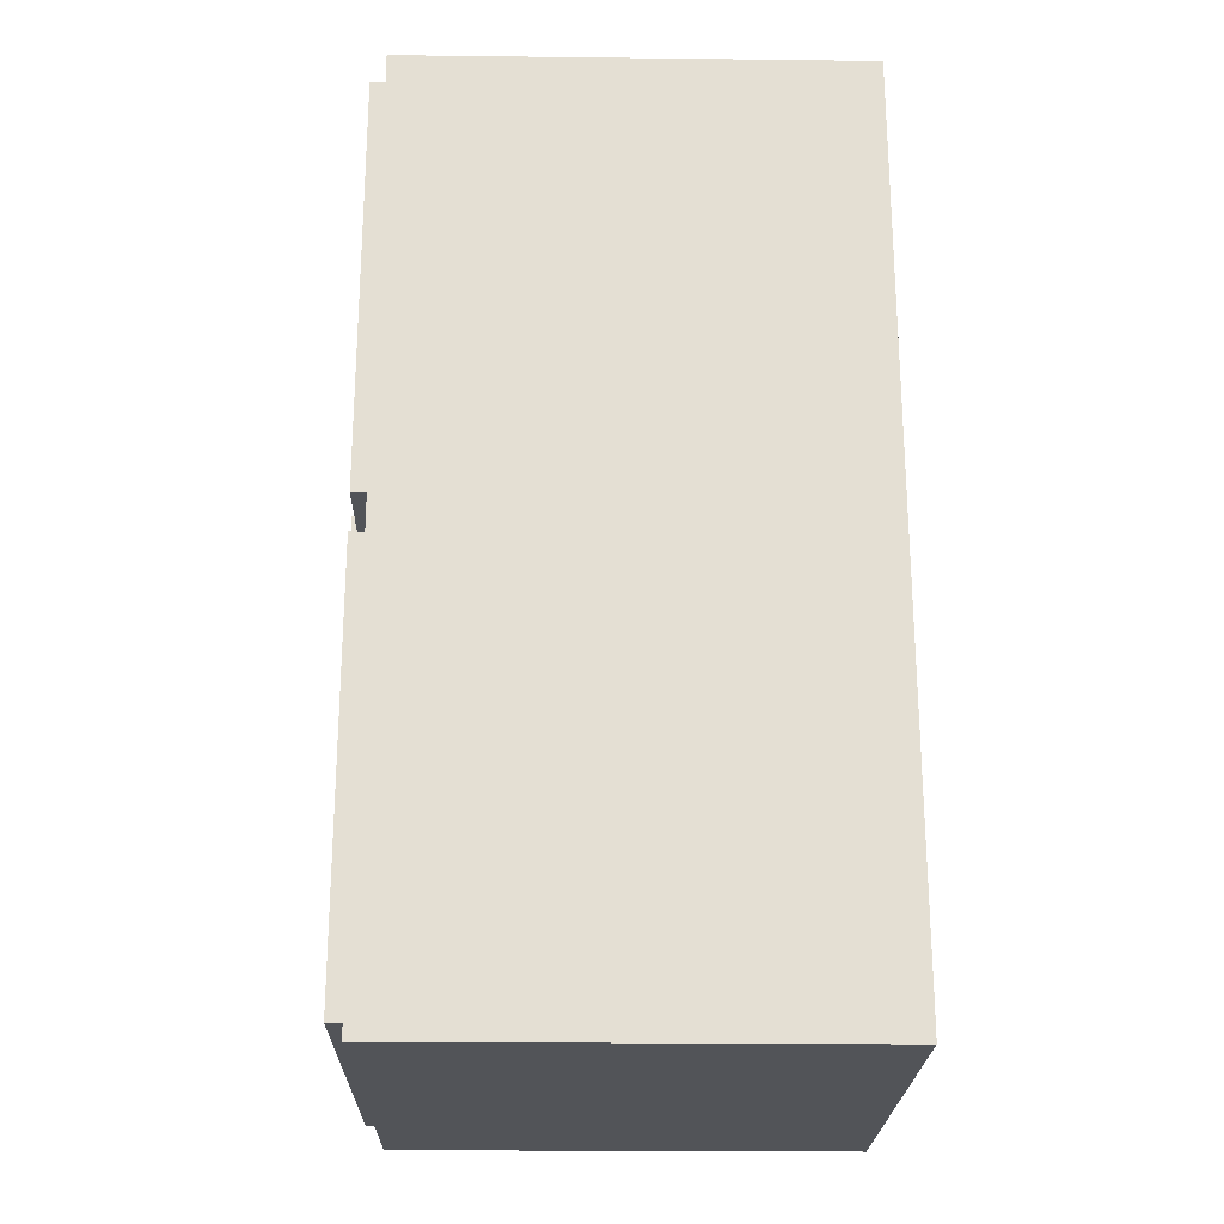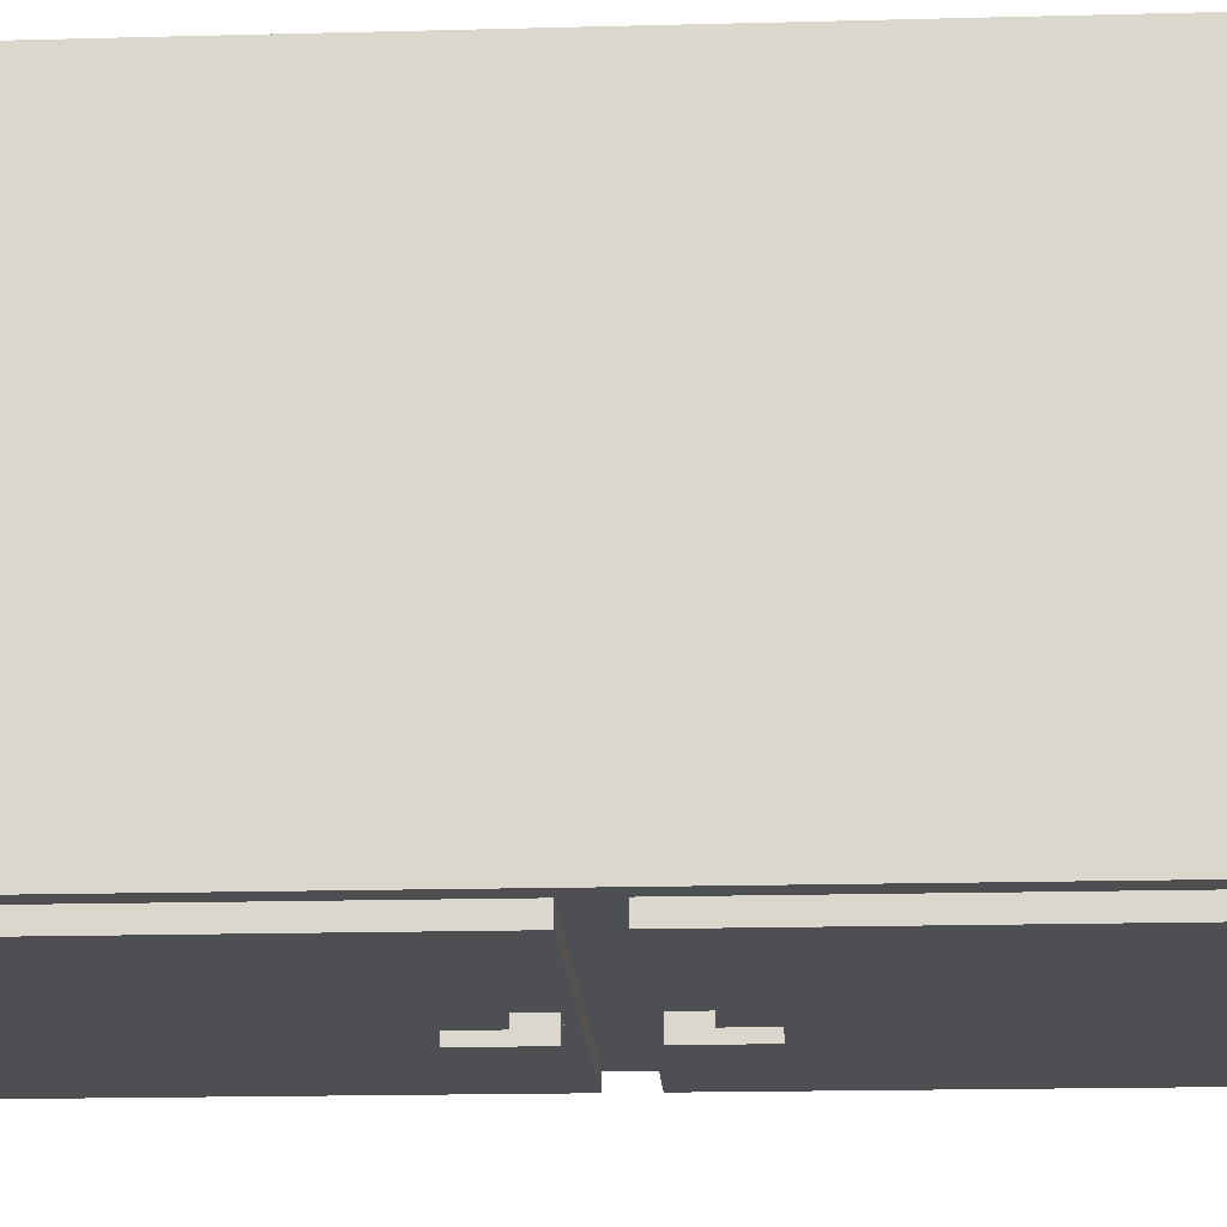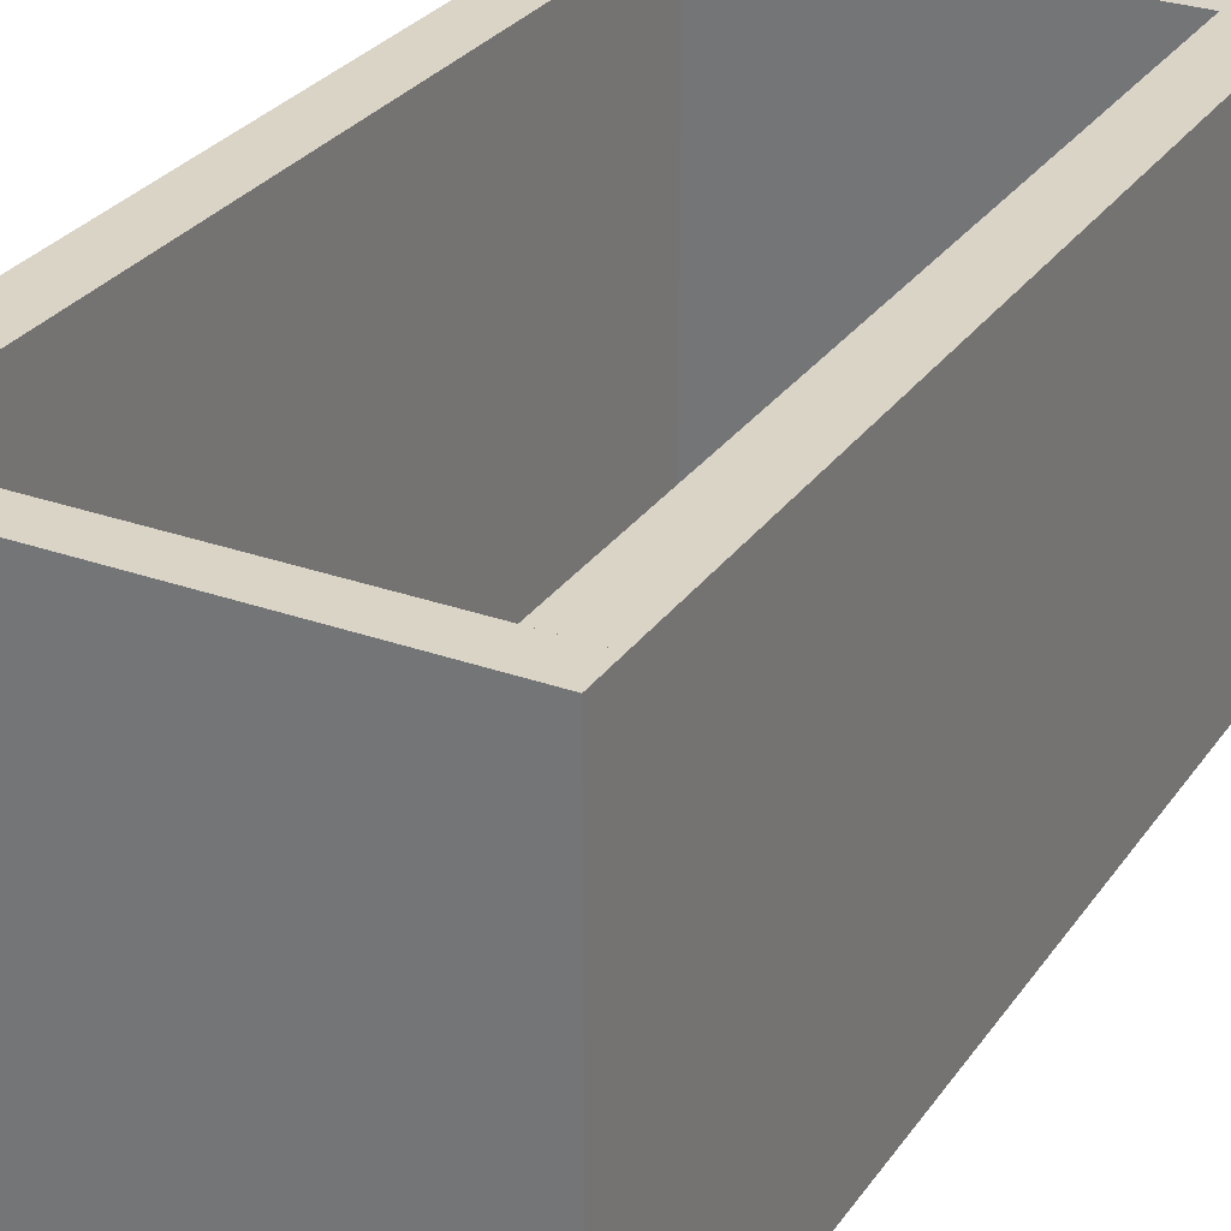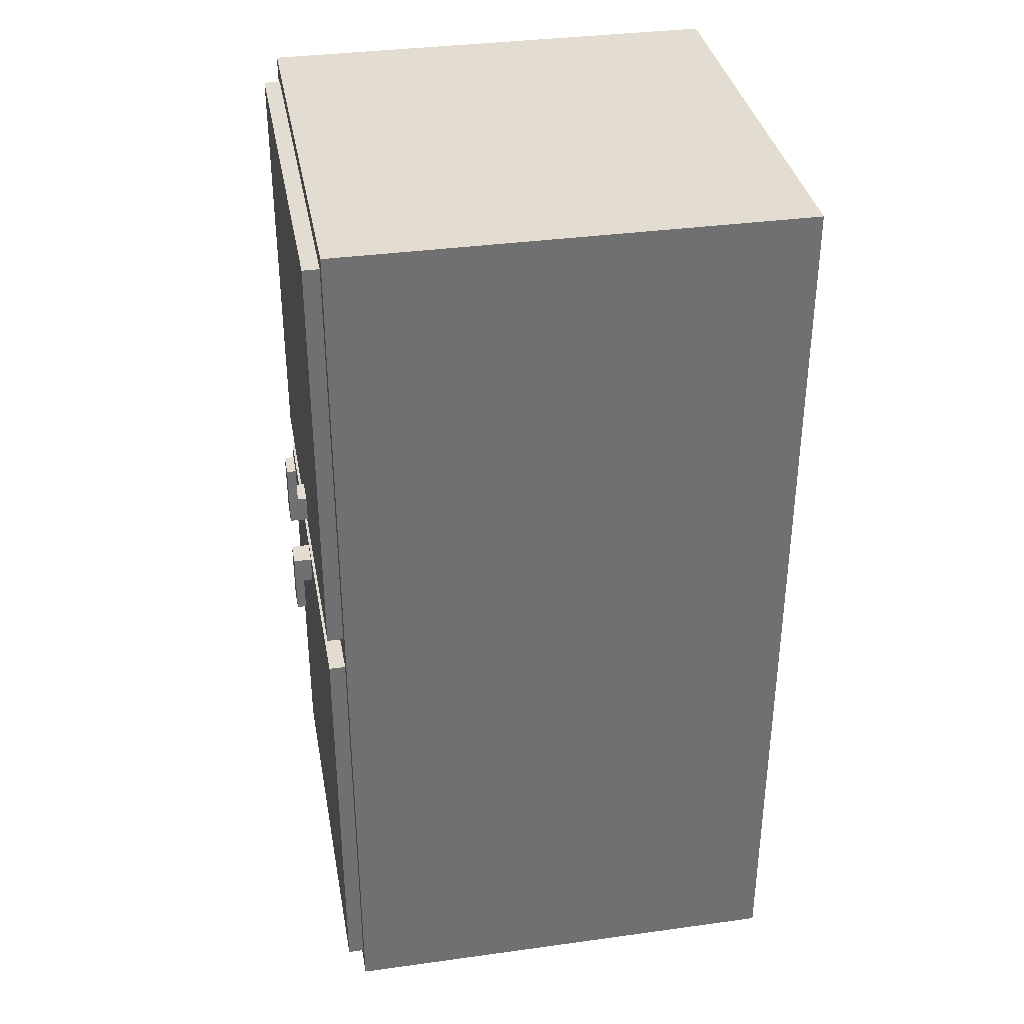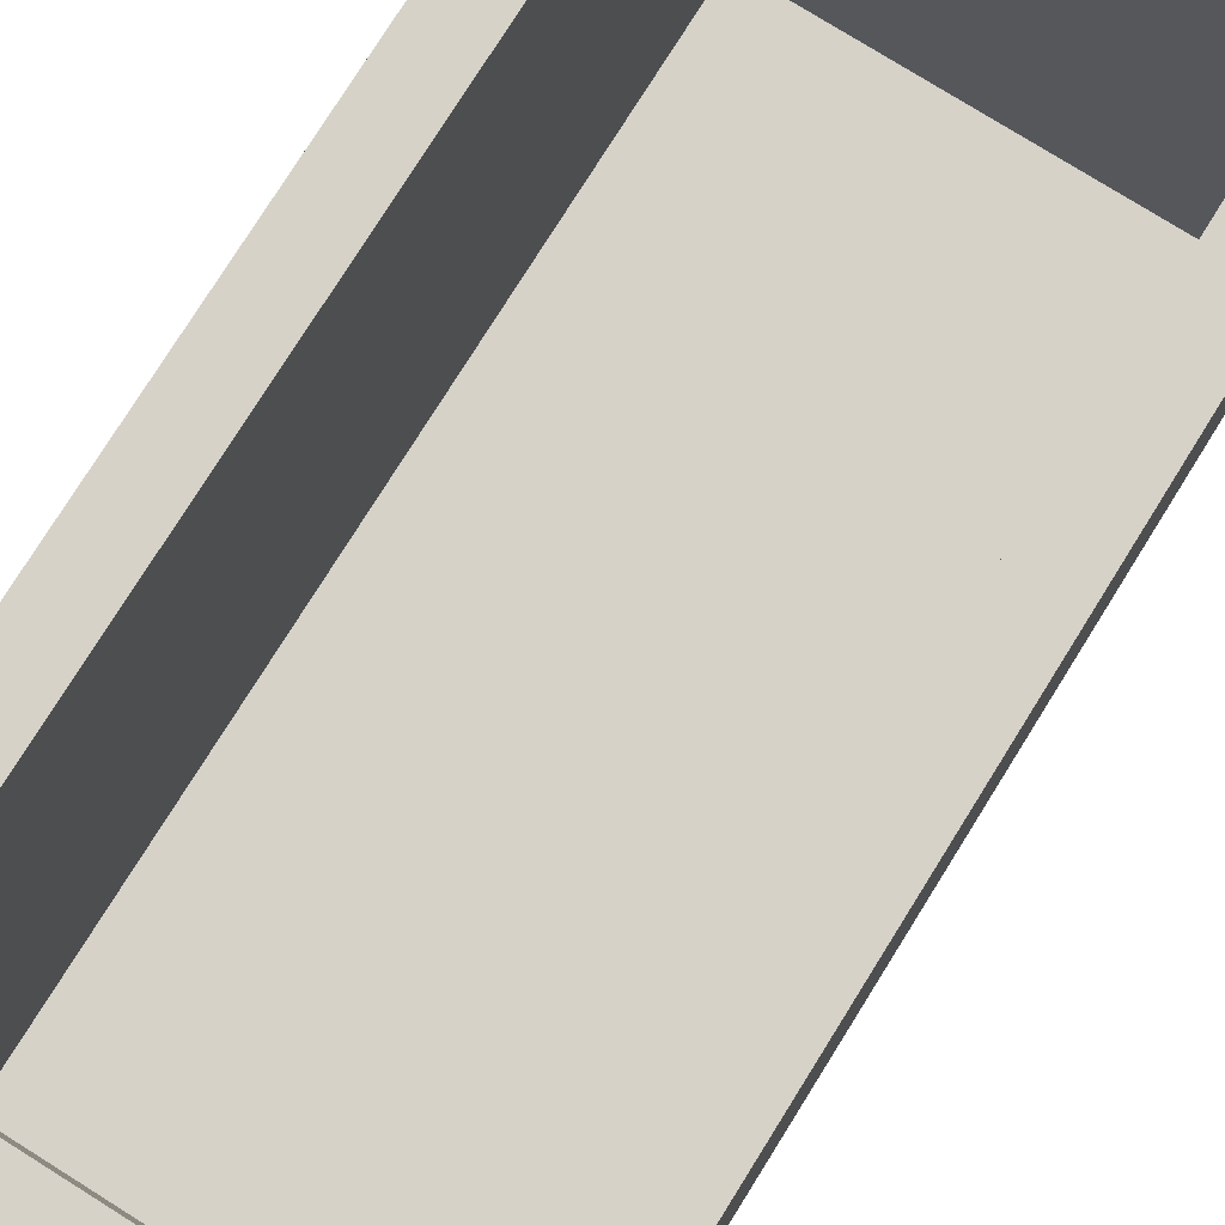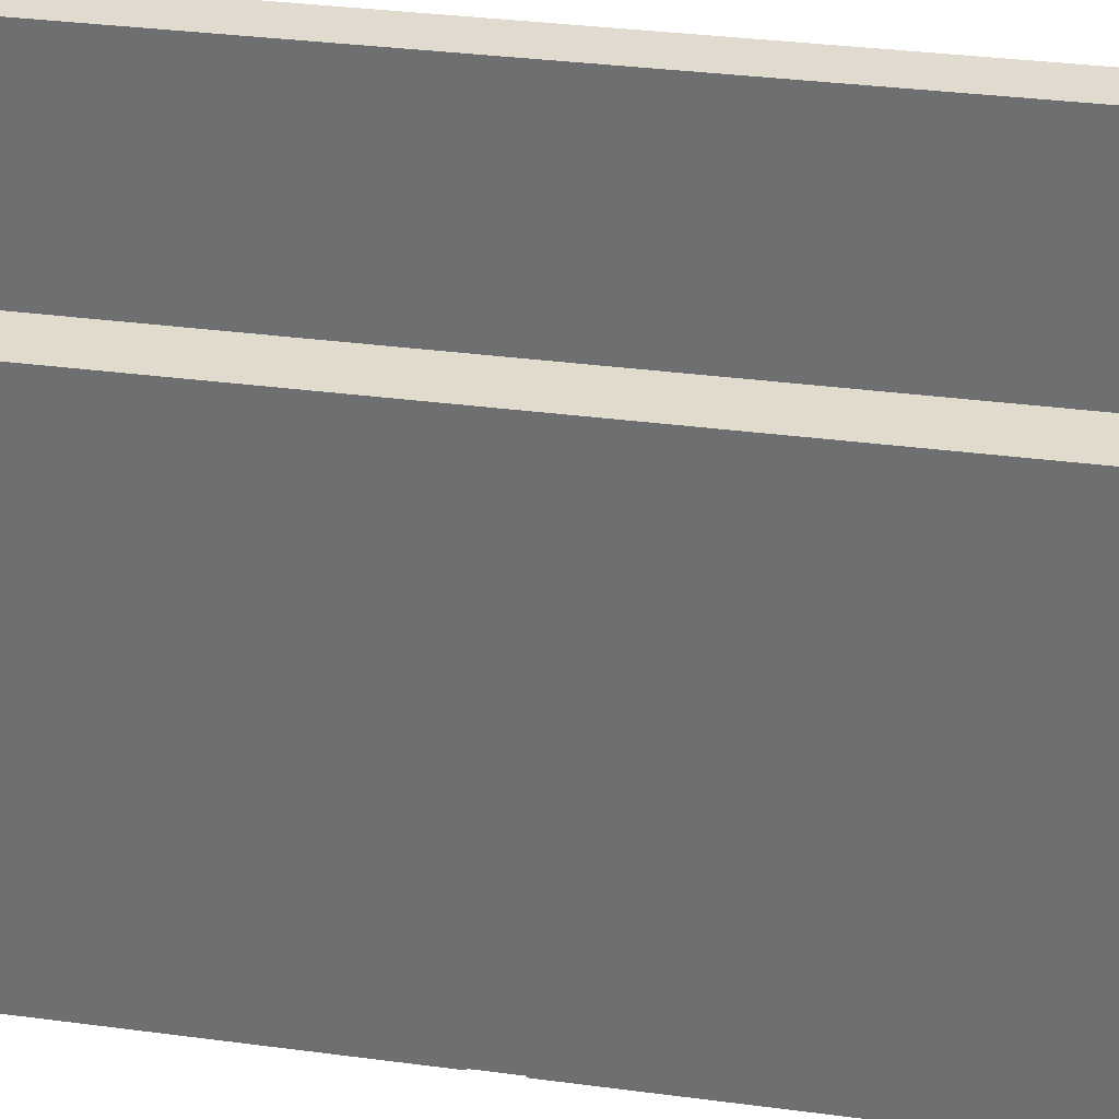
<metadata>
{"format":"obj","ext":"obj","renderer":"f3d","projection":"perspective","resolution":1024,"background":"white","views":[{"elev":-23.1,"azim":88.9,"up":"+Z"},{"elev":-17.7,"azim":-87.0,"up":"+Y"},{"elev":28.9,"azim":28.1,"up":"+Y"},{"elev":35.4,"azim":79.7,"up":"+Z"},{"elev":77.4,"azim":-148.0,"up":"+Y"},{"elev":33.8,"azim":100.2,"up":"+Y"}]}
</metadata>
<code>
o Dresser (1)
g Dresser (1)
v 0 0 2
v -1 0 2
v 0 1 2
v -1 1 2
v -1 0 0
v 0 0 0
v -1 1 0
v 0 1 0
v -0.1131 0.1 1.915
v -0.8869 0.1 1.915
v -0.1131 0.1 0.08454
v -0.8869 0.1 0.08454
v 0 1 1.915
v -1 1 1.915
v 0 1 0.08454
v -1 1 0.08454
v -0.1131 1 1.915
v -0.8869 1 1.915
v -0.1131 1 0.08454
v -0.8869 1 0.08454
v -1 -2.134e-07 0.04
v -1 -2.134e-07 1.96
v -1 -2.134e-07 1.04
v -1 0 1
v -1 -2.134e-07 0.96
v 9.298e-08 -9.418e-08 0.04
v 9.298e-08 -9.418e-08 0.96
v 0 0 1
v 9.298e-08 -9.418e-08 1.04
v 9.298e-08 -9.418e-08 1.96
v -0.955 -2.08e-07 0.96
v -0.955 -2.08e-07 0.04
v -0.955 -2.08e-07 1.96
v -0.955 -2.08e-07 1.04
v -0.035 -9.835e-08 0.96
v -0.035 -9.835e-08 0.04
v -0.035 -9.835e-08 1.96
v -0.035 -9.835e-08 1.04
v -0.515 -1.556e-07 0.04
v -0.475 -1.508e-07 0.04
v -0.475 -1.508e-07 0.96
v -0.515 -1.556e-07 0.96
v -0.515 -1.556e-07 1.04
v -0.475 -1.508e-07 1.04
v -0.475 -1.508e-07 1.96
v -0.515 -1.556e-07 1.96
v -0.955 -0.0351 1.96
v -0.515 -0.0351 1.96
v -0.515 -0.0351 1.04
v -0.955 -0.0351 1.04
v -0.475 -0.0351 1.96
v -0.475 -0.0351 1.04
v -0.035 -0.0351 1.96
v -0.035 -0.0351 1.04
v -0.515 -0.0351 0.96
v -0.475 -0.0351 0.96
v -0.475 -0.0351 0.04
v -0.515 -0.0351 0.04
v -0.035 -0.0351 0.96
v -0.035 -0.0351 0.04
v -0.955 -0.0351 0.96
v -0.955 -0.0351 0.04
v -0.035 -0.0351 0.88
v -0.035 -0.0351 0.94
v -0.955 -0.0351 0.88
v -0.955 -0.0351 0.94
v -0.955 -0.0351 1.12
v -0.955 -0.0351 1.06
v -0.035 -0.0351 1.06
v -0.035 -0.0351 1.12
v -0.535 -0.0351 1.12
v -0.535 -0.0351 1.06
v -0.475 -0.0351 1.12
v -0.535 -0.0751 1.06
v -0.535 -0.0751 1.12
v -0.475 -0.0751 1.12
v -0.475 -0.0751 1.06
v -0.475 -0.0351 1.06
v -0.535 -0.0351 0.94
v -0.535 -0.0351 0.88
v -0.475 -0.0351 0.88
v -0.475 -0.0351 0.94
v -0.535 -0.0751 0.88
v -0.535 -0.0751 0.94
v -0.475 -0.0751 0.94
v -0.475 -0.0751 0.88
v -0.535 -0.0551 1.12
v -0.475 -0.0551 1.12
v -0.475 -0.0551 1.2
v -0.475 -0.0751 1.2
v -0.535 -0.0751 1.2
v -0.535 -0.0551 1.2
v -0.535 -0.0551 0.88
v -0.475 -0.0551 0.88
v -0.535 -0.0551 0.7999
v -0.535 -0.0751 0.7999
v -0.475 -0.0751 0.7999
v -0.475 -0.0551 0.7999
f 7 5 21
f 7 21 25
f 24 7 25
f 22 2 4
f 23 22 4
f 24 23 4
f 7 24 4
f 3 28 8
f 3 29 28
f 3 30 29
f 3 1 30
f 27 8 28
f 27 26 8
f 26 6 8
f 36 6 26
f 6 36 40
f 6 40 5
f 5 40 39
f 5 39 32
f 21 5 32
f 35 27 28
f 41 35 28
f 41 28 24
f 24 42 41
f 24 31 42
f 25 31 24
f 38 28 29
f 28 38 44
f 28 44 24
f 24 44 43
f 24 43 34
f 23 24 34
f 37 30 1
f 45 37 1
f 45 1 2
f 2 46 45
f 2 33 46
f 22 33 2
f 35 63 36
f 35 64 63
f 35 59 64
f 63 60 36
f 32 62 65
f 66 61 31
f 65 66 31
f 32 65 31
f 33 67 47
f 34 50 68
f 34 68 67
f 67 33 34
f 38 37 70
f 70 69 38
f 69 54 38
f 53 70 37
f 51 73 53
f 71 73 51
f 71 51 48
f 47 71 48
f 47 67 71
f 73 70 53
f 54 69 78
f 54 78 52
f 72 52 78
f 72 49 52
f 50 49 72
f 68 50 72
f 60 63 81
f 60 81 57
f 80 57 81
f 80 58 57
f 62 58 80
f 65 62 80
f 56 82 59
f 79 82 56
f 79 56 55
f 61 79 55
f 61 66 79
f 82 64 59
f 74 75 87
f 72 74 87
f 72 87 71
f 73 88 78
f 88 77 78
f 88 76 77
f 93 83 84
f 79 93 84
f 79 80 93
f 94 81 82
f 85 94 82
f 85 86 94
f 4 2 1
f 1 3 4
f 8 6 5
f 5 7 8
f 12 10 9
f 9 11 12
f 14 4 3
f 3 13 14
f 13 3 8
f 8 15 13
f 16 7 4
f 4 14 16
f 15 8 7
f 7 16 15
f 18 14 13
f 13 17 18
f 17 13 15
f 15 19 17
f 20 16 14
f 14 18 20
f 19 15 16
f 16 20 19
f 10 18 17
f 17 9 10
f 9 17 19
f 19 11 9
f 12 20 18
f 18 10 12
f 11 19 20
f 20 12 11
f 32 31 25
f 25 21 32
f 34 33 22
f 22 23 34
f 27 35 36
f 36 26 27
f 30 37 38
f 38 29 30
f 48 46 33
f 33 47 48
f 50 34 43
f 43 49 50
f 51 45 46
f 46 48 51
f 49 43 44
f 44 52 49
f 53 37 45
f 45 51 53
f 52 44 38
f 38 54 52
f 56 41 42
f 42 55 56
f 58 39 40
f 40 57 58
f 59 35 41
f 41 56 59
f 57 40 36
f 36 60 57
f 55 42 31
f 31 61 55
f 62 32 39
f 39 58 62
f 71 67 68
f 68 72 71
f 76 75 74
f 74 77 76
f 70 73 78
f 78 69 70
f 79 66 65
f 65 80 79
f 85 84 83
f 83 86 85
f 64 82 81
f 81 63 64
f 85 82 79
f 79 84 85
f 74 72 78
f 78 77 74
f 87 88 73
f 73 71 87
f 92 91 90
f 90 89 92
f 93 80 81
f 81 94 93
f 95 98 97
f 97 96 95
f 98 94 86
f 86 97 98
f 95 93 94
f 94 98 95
f 96 83 93
f 93 95 96
f 97 86 83
f 83 96 97
f 91 75 76
f 76 90 91
f 92 87 75
f 75 91 92
f 90 76 88
f 88 89 90
f 89 88 87
f 87 92 89

</code>
